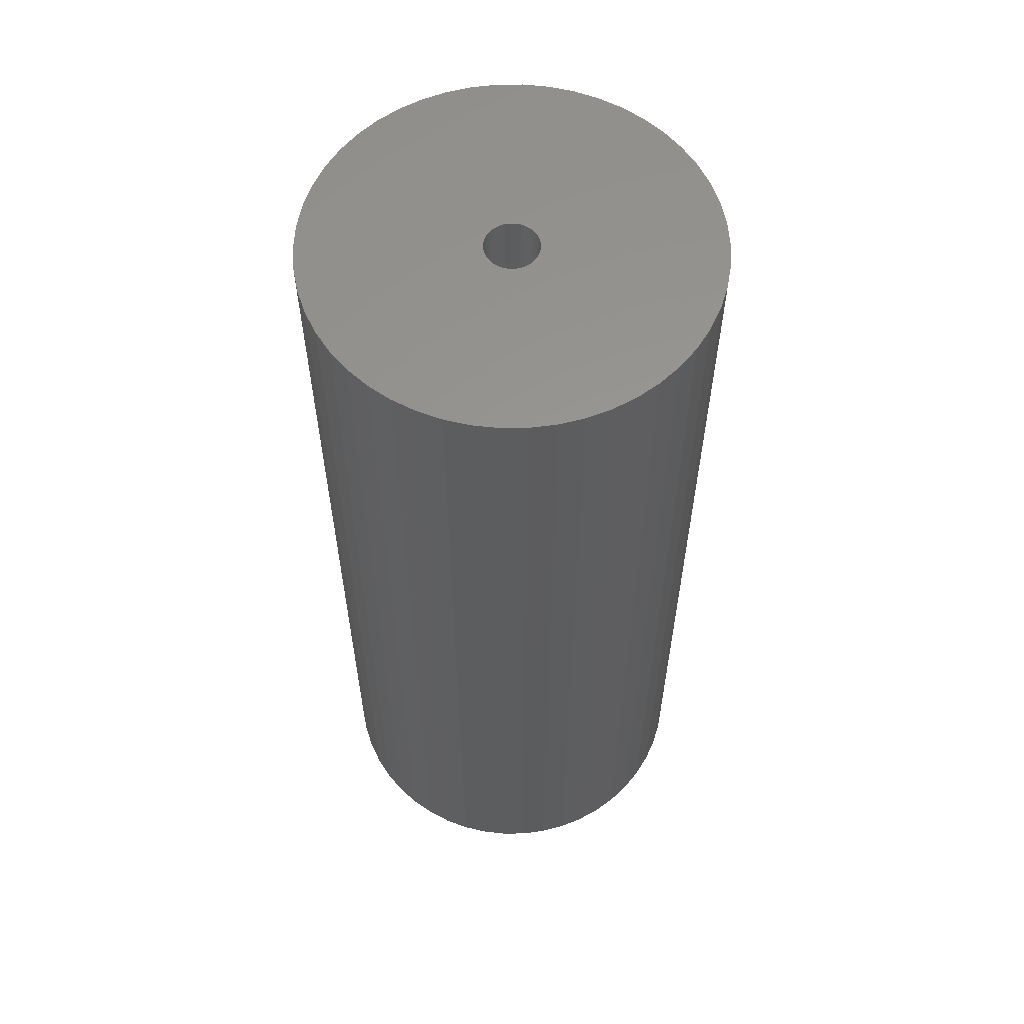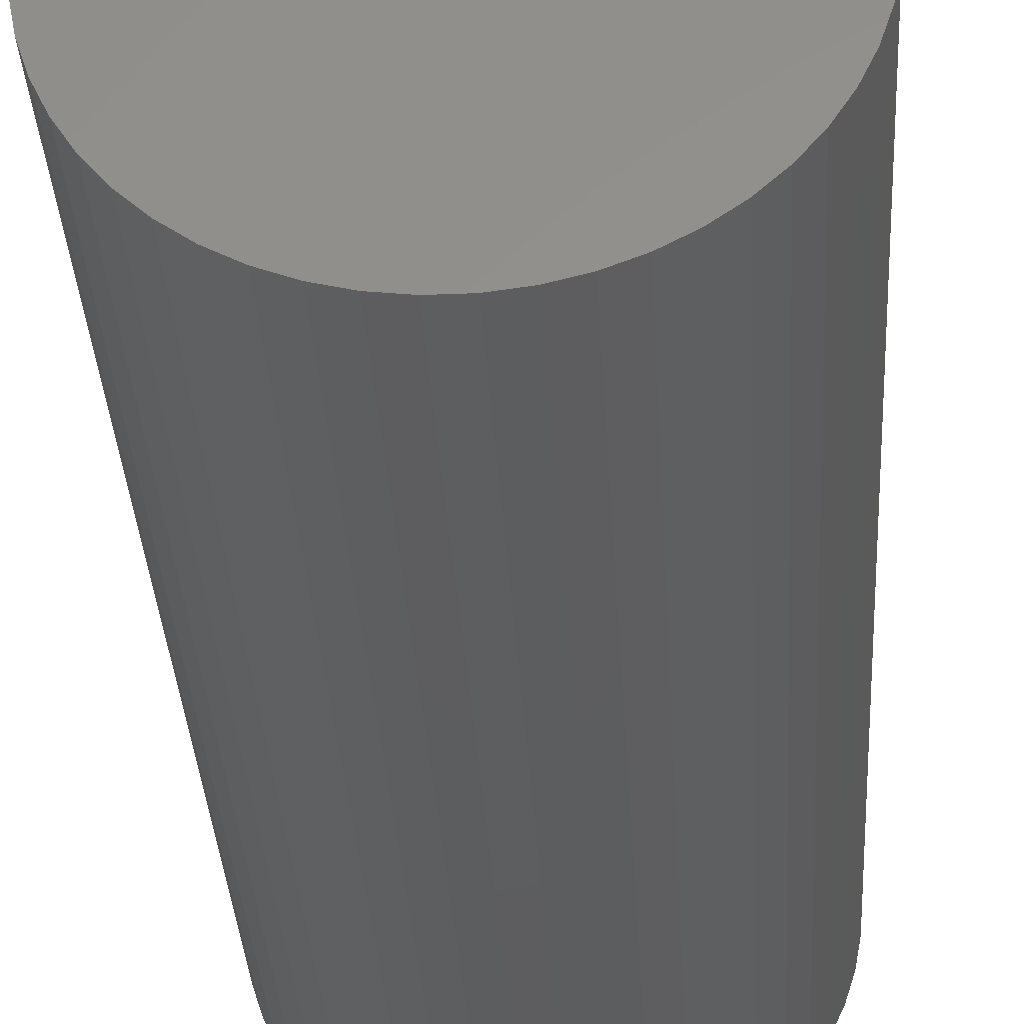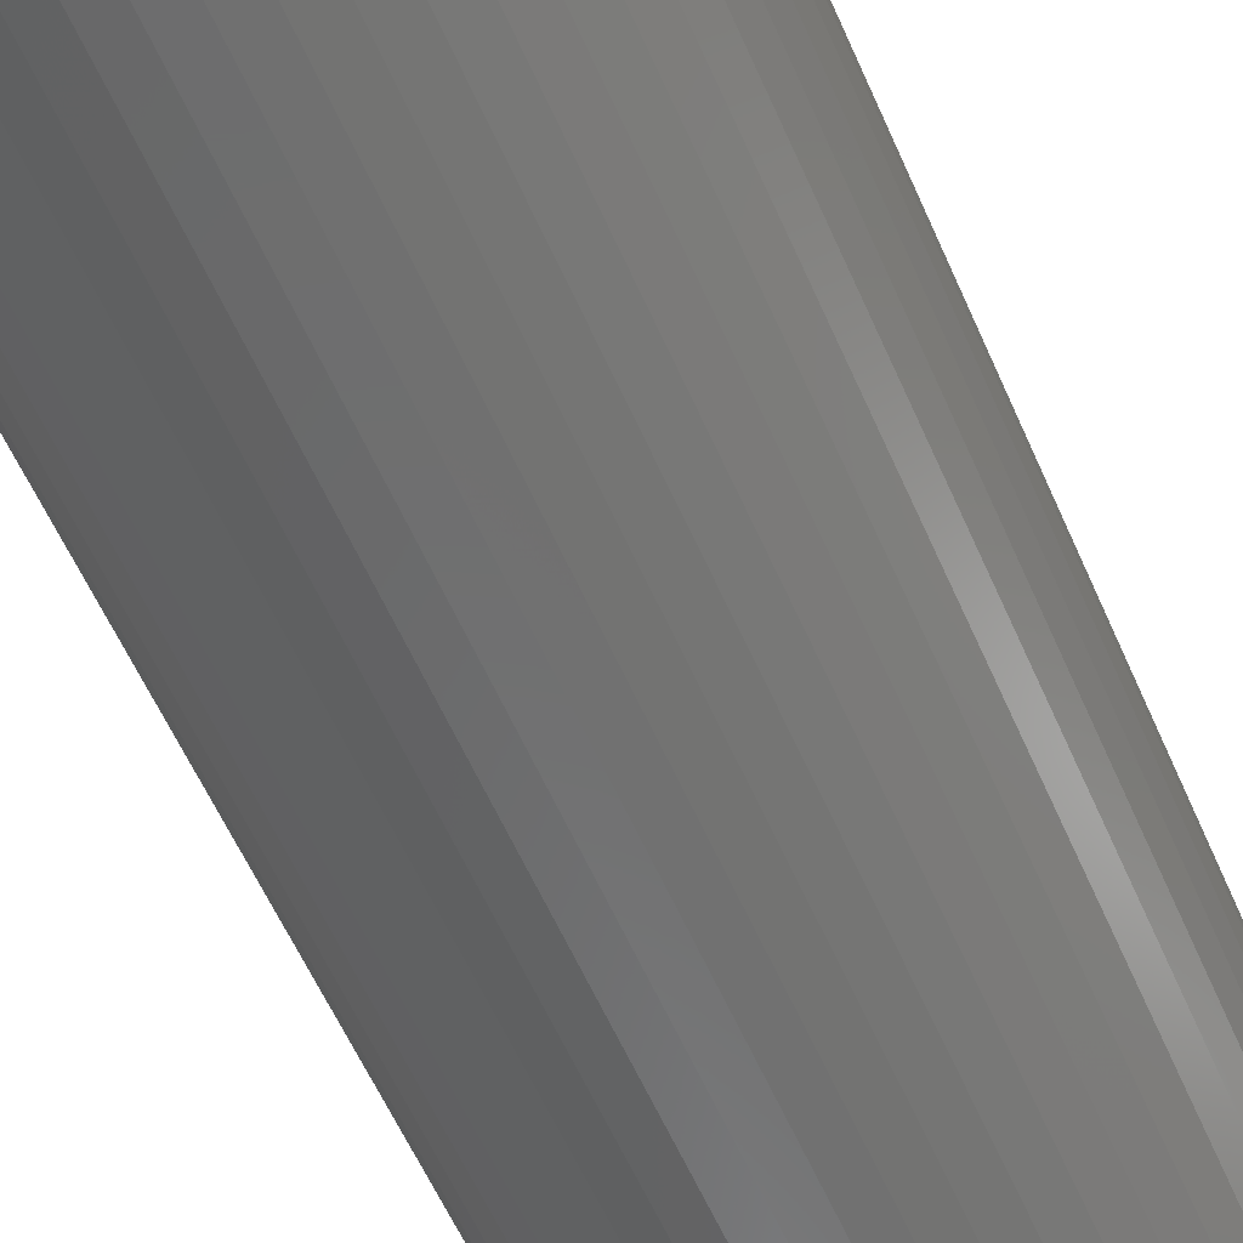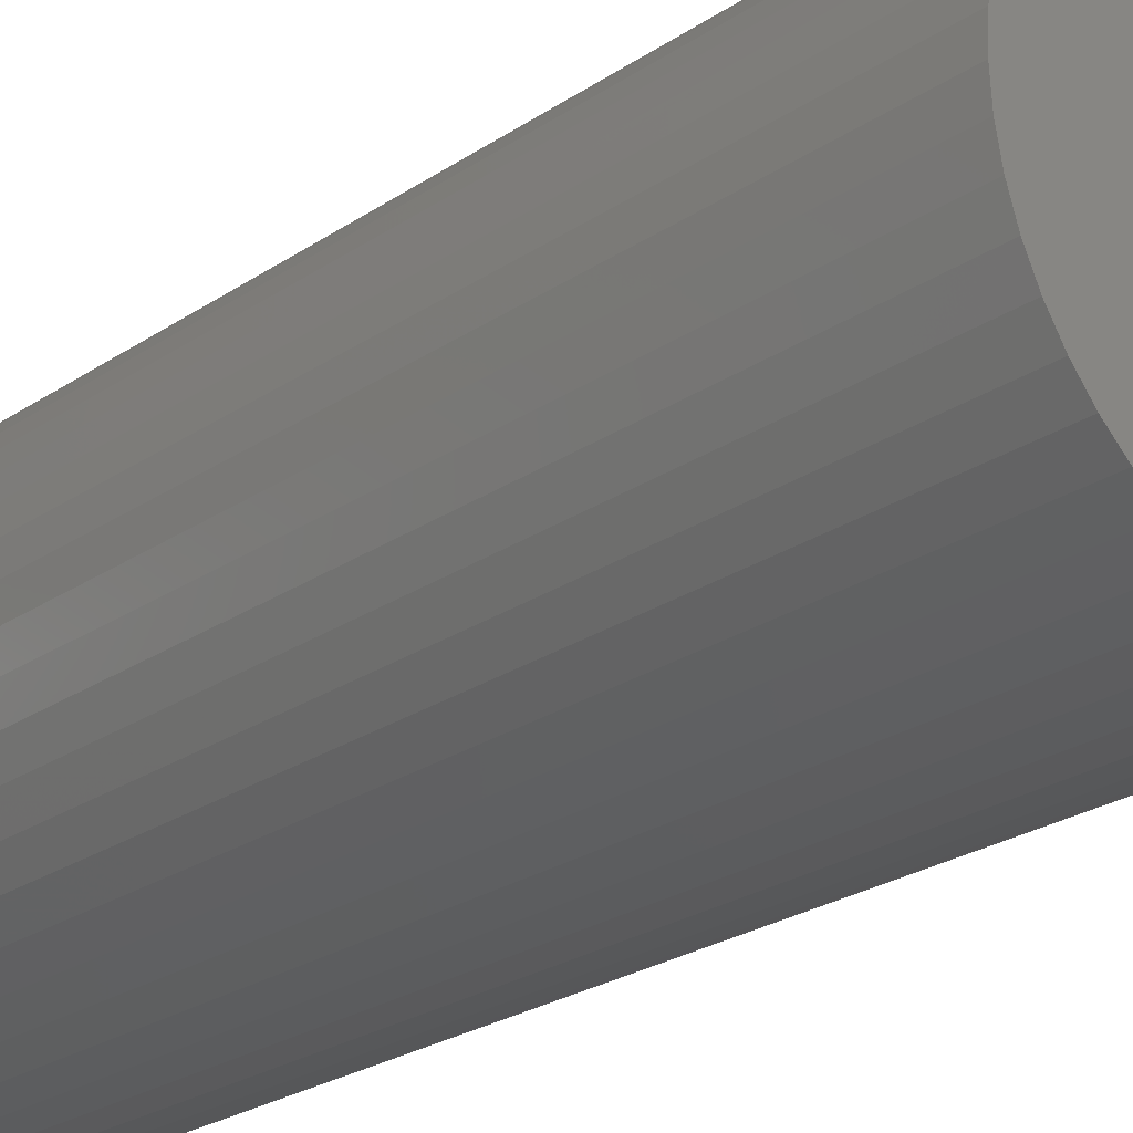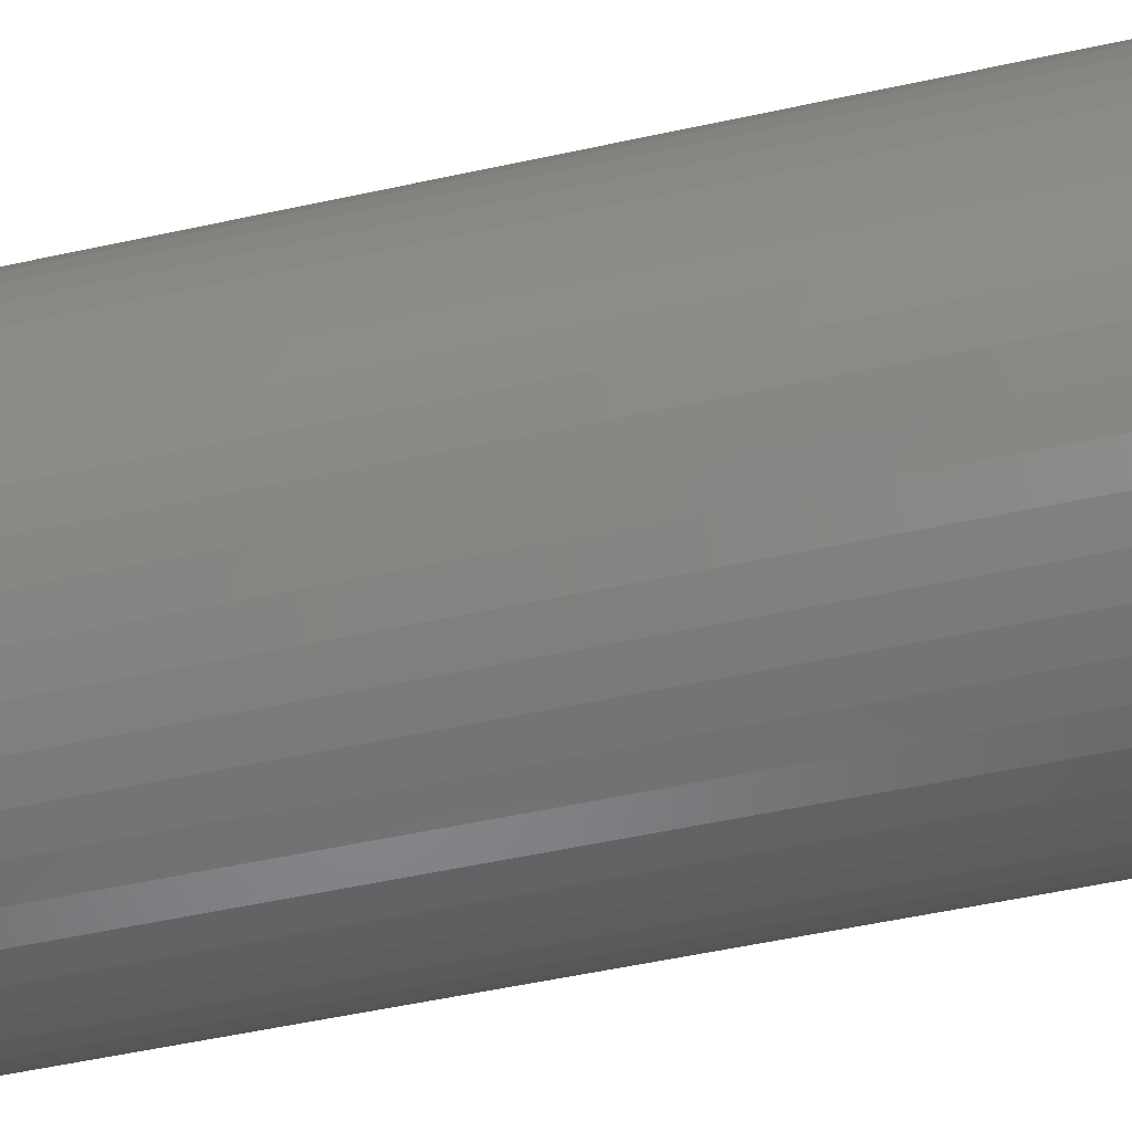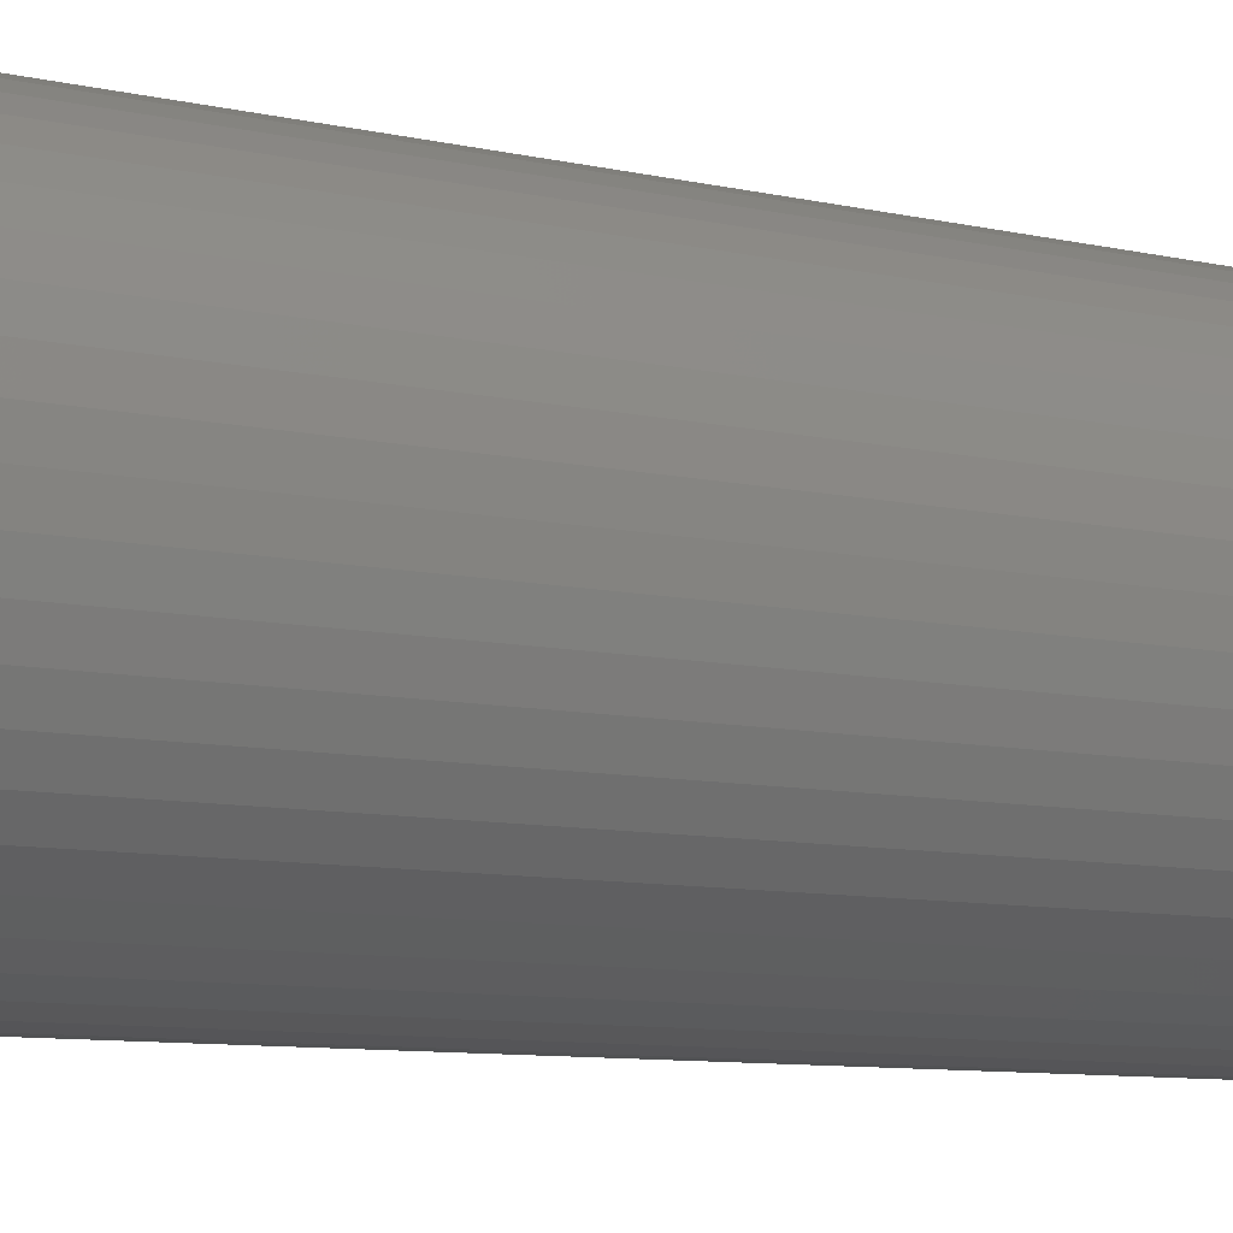
<metadata>
{"format":"stl","ext":"stl","renderer":"f3d","projection":"perspective","resolution":1024,"background":"white","views":[{"elev":58.9,"azim":28.2,"up":"+Z"},{"elev":-33.3,"azim":3.2,"up":"+Y"},{"elev":-59.5,"azim":23.7,"up":"+Y"},{"elev":-24.3,"azim":138.1,"up":"+Y"},{"elev":-53.1,"azim":103.2,"up":"+Y"},{"elev":-8.5,"azim":57.0,"up":"+Y"}]}
</metadata>
<code>
# stl→obj: 200 verts, 400 faces
v 17 0 40
v 16.87 2.131 -40
v 16.87 2.131 40
v 17 0 -40
v -17 0 -40
v -16.87 2.131 40
v -16.87 2.131 -40
v -17 0 40
v 1.067 16.97 -40
v -1.067 16.97 40
v 1.067 16.97 40
v -1.067 16.97 -40
v -1.067 -16.97 -40
v 1.067 -16.97 40
v -1.067 -16.97 40
v 1.067 -16.97 -40
v 12.39 11.64 -40
v 10.84 13.1 40
v 12.39 11.64 40
v 10.84 13.1 -40
v -10.84 13.1 -40
v -12.39 11.64 40
v -10.84 13.1 40
v -12.39 11.64 -40
v -5.253 16.17 -40
v -7.238 15.38 40
v -5.253 16.17 40
v -7.238 15.38 -40
v 15.81 6.258 40
v 14.9 8.19 -40
v 14.9 8.19 40
v 15.81 6.258 -40
v 7.238 15.38 -40
v 5.253 16.17 40
v 7.238 15.38 40
v 5.253 16.17 -40
v 3.185 16.7 40
v 3.185 16.7 -40
v 9.109 14.35 -40
v 9.109 14.35 40
v -15.81 6.258 -40
v -14.9 8.19 40
v -14.9 8.19 -40
v -15.81 6.258 40
v 2.25 0 40
v 2.232 0.282 40
v 16.47 4.228 40
v 16.87 -2.131 40
v 2.179 0.5596 40
v 2.232 -0.282 40
v 2.092 0.8283 40
v 16.47 -4.228 40
v 1.972 1.084 40
v 13.75 9.992 40
v 2.179 -0.5596 40
v 1.82 1.323 40
v 15.81 -6.258 40
v 1.64 1.54 40
v 2.092 -0.8283 40
v 1.434 1.734 40
v 14.9 -8.19 40
v 1.206 1.9 40
v 1.972 -1.084 40
v 0.958 2.036 40
v 13.75 -9.992 40
v 0.6953 2.14 40
v 1.82 -1.323 40
v 12.39 -11.64 40
v 0.4216 2.21 40
v 0.1413 2.246 40
v -0.1413 2.246 40
v -0.4216 2.21 40
v -3.185 16.7 40
v -0.6953 2.14 40
v -0.958 2.036 40
v -1.206 1.9 40
v -9.109 14.35 40
v -1.434 1.734 40
v -1.64 1.54 40
v -1.82 1.323 40
v 1.64 -1.54 40
v 10.84 -13.1 40
v 1.434 -1.734 40
v 9.109 -14.35 40
v 1.206 -1.9 40
v 7.238 -15.38 40
v 0.958 -2.036 40
v 5.253 -16.17 40
v 0.6953 -2.14 40
v 3.185 -16.7 40
v 0.4216 -2.21 40
v 0.1413 -2.246 40
v -0.1413 -2.246 40
v -0.4216 -2.21 40
v -3.185 -16.7 40
v -0.6953 -2.14 40
v -5.253 -16.17 40
v -0.958 -2.036 40
v -7.238 -15.38 40
v -1.206 -1.9 40
v -9.109 -14.35 40
v -1.434 -1.734 40
v -10.84 -13.1 40
v -1.64 -1.54 40
v -12.39 -11.64 40
v -1.82 -1.323 40
v -13.75 -9.992 40
v -1.972 -1.084 40
v -14.9 -8.19 40
v -2.092 -0.8283 40
v -15.81 -6.258 40
v -2.179 -0.5596 40
v -16.47 -4.228 40
v -2.232 -0.282 40
v -16.87 -2.131 40
v -2.25 0 40
v -13.75 9.992 40
v -1.972 1.084 40
v -2.092 0.8283 40
v -2.179 0.5596 40
v -16.47 4.228 40
v -2.232 0.282 40
v -3.185 16.7 -40
v 2.25 0 -40
v 16.87 -2.131 -40
v 2.232 -0.282 -40
v 16.47 -4.228 -40
v 2.179 -0.5596 -40
v 15.81 -6.258 -40
v 2.232 0.282 -40
v 2.092 -0.8283 -40
v 14.9 -8.19 -40
v 16.47 4.228 -40
v 1.972 -1.084 -40
v 13.75 -9.992 -40
v 2.179 0.5596 -40
v 1.82 -1.323 -40
v 12.39 -11.64 -40
v 1.64 -1.54 -40
v 10.84 -13.1 -40
v 2.092 0.8283 -40
v 1.434 -1.734 -40
v 9.109 -14.35 -40
v 1.206 -1.9 -40
v 7.238 -15.38 -40
v 1.972 1.084 -40
v 0.958 -2.036 -40
v 5.253 -16.17 -40
v 13.75 9.992 -40
v 0.6953 -2.14 -40
v 3.185 -16.7 -40
v 1.82 1.323 -40
v 0.4216 -2.21 -40
v 0.1413 -2.246 -40
v -0.1413 -2.246 -40
v -0.4216 -2.21 -40
v -3.185 -16.7 -40
v -0.6953 -2.14 -40
v -5.253 -16.17 -40
v -0.958 -2.036 -40
v -7.238 -15.38 -40
v -1.206 -1.9 -40
v -9.109 -14.35 -40
v -1.434 -1.734 -40
v -10.84 -13.1 -40
v -1.64 -1.54 -40
v -12.39 -11.64 -40
v -1.82 -1.323 -40
v 1.64 1.54 -40
v 1.434 1.734 -40
v 1.206 1.9 -40
v 0.958 2.036 -40
v 0.6953 2.14 -40
v 0.4216 2.21 -40
v 0.1413 2.246 -40
v -0.1413 2.246 -40
v -0.4216 2.21 -40
v -0.6953 2.14 -40
v -0.958 2.036 -40
v -1.206 1.9 -40
v -9.109 14.35 -40
v -1.434 1.734 -40
v -1.64 1.54 -40
v -1.82 1.323 -40
v -13.75 9.992 -40
v -1.972 1.084 -40
v -2.092 0.8283 -40
v -2.179 0.5596 -40
v -16.47 4.228 -40
v -2.232 0.282 -40
v -2.25 0 -40
v -13.75 -9.992 -40
v -1.972 -1.084 -40
v -14.9 -8.19 -40
v -2.092 -0.8283 -40
v -15.81 -6.258 -40
v -2.179 -0.5596 -40
v -16.47 -4.228 -40
v -2.232 -0.282 -40
v -16.87 -2.131 -40
f 1 2 3
f 2 1 4
f 5 6 7
f 6 5 8
f 9 10 11
f 10 9 12
f 13 14 15
f 14 13 16
f 17 18 19
f 18 17 20
f 21 22 23
f 22 21 24
f 25 26 27
f 26 25 28
f 29 30 31
f 30 29 32
f 33 34 35
f 34 33 36
f 36 37 34
f 37 36 38
f 39 35 40
f 35 39 33
f 41 42 43
f 42 41 44
f 45 1 3
f 46 3 47
f 1 45 48
f 49 47 29
f 50 48 45
f 51 29 31
f 48 50 52
f 53 31 54
f 55 52 50
f 56 54 19
f 52 55 57
f 58 19 18
f 59 57 55
f 60 18 40
f 57 59 61
f 62 40 35
f 63 61 59
f 64 35 34
f 61 63 65
f 66 34 37
f 67 65 63
f 65 67 68
f 3 46 45
f 47 49 46
f 29 51 49
f 31 53 51
f 54 56 53
f 19 58 56
f 18 60 58
f 40 62 60
f 69 37 11
f 35 64 62
f 34 66 64
f 37 69 66
f 11 70 69
f 11 71 70
f 10 71 11
f 71 10 72
f 73 72 10
f 72 73 74
f 27 74 73
f 74 27 75
f 26 75 27
f 75 26 76
f 77 76 26
f 76 77 78
f 23 78 77
f 78 23 79
f 79 22 80
f 22 79 23
f 81 68 67
f 68 81 82
f 83 82 81
f 82 83 84
f 85 84 83
f 84 85 86
f 87 86 85
f 86 87 88
f 89 88 87
f 88 89 90
f 91 90 89
f 90 91 14
f 92 14 91
f 93 14 92
f 15 93 94
f 95 94 96
f 97 96 98
f 93 15 14
f 99 98 100
f 101 100 102
f 103 102 104
f 105 104 106
f 107 106 108
f 109 108 110
f 111 110 112
f 113 112 114
f 94 95 15
f 115 114 116
f 117 80 22
f 80 117 118
f 96 97 95
f 42 118 117
f 98 99 97
f 118 42 119
f 100 101 99
f 44 119 42
f 102 103 101
f 119 44 120
f 104 105 103
f 121 120 44
f 106 107 105
f 120 121 122
f 108 109 107
f 6 122 121
f 110 111 109
f 122 6 116
f 112 113 111
f 8 116 6
f 114 115 113
f 116 8 115
f 12 73 10
f 73 12 123
f 124 4 125
f 126 125 127
f 4 124 2
f 128 127 129
f 130 2 124
f 131 129 132
f 2 130 133
f 134 132 135
f 136 133 130
f 137 135 138
f 133 136 32
f 139 138 140
f 141 32 136
f 142 140 143
f 32 141 30
f 144 143 145
f 146 30 141
f 147 145 148
f 30 146 149
f 150 148 151
f 152 149 146
f 149 152 17
f 125 126 124
f 127 128 126
f 129 131 128
f 132 134 131
f 135 137 134
f 138 139 137
f 140 142 139
f 143 144 142
f 153 151 16
f 145 147 144
f 148 150 147
f 151 153 150
f 16 154 153
f 16 155 154
f 13 155 16
f 155 13 156
f 157 156 13
f 156 157 158
f 159 158 157
f 158 159 160
f 161 160 159
f 160 161 162
f 163 162 161
f 162 163 164
f 165 164 163
f 164 165 166
f 166 167 168
f 167 166 165
f 169 17 152
f 17 169 20
f 170 20 169
f 20 170 39
f 171 39 170
f 39 171 33
f 172 33 171
f 33 172 36
f 173 36 172
f 36 173 38
f 174 38 173
f 38 174 9
f 175 9 174
f 176 9 175
f 12 176 177
f 123 177 178
f 25 178 179
f 176 12 9
f 28 179 180
f 181 180 182
f 21 182 183
f 24 183 184
f 185 184 186
f 43 186 187
f 41 187 188
f 189 188 190
f 177 123 12
f 7 190 191
f 192 168 167
f 168 192 193
f 178 25 123
f 194 193 192
f 179 28 25
f 193 194 195
f 180 181 28
f 196 195 194
f 182 21 181
f 195 196 197
f 183 24 21
f 198 197 196
f 184 185 24
f 197 198 199
f 186 43 185
f 200 199 198
f 187 41 43
f 199 200 191
f 188 189 41
f 5 191 200
f 190 7 189
f 191 5 7
f 16 90 14
f 90 16 151
f 47 32 29
f 32 47 133
f 3 133 47
f 133 3 2
f 54 17 19
f 17 54 149
f 31 149 54
f 149 31 30
f 38 11 37
f 11 38 9
f 20 40 18
f 40 20 39
f 43 117 185
f 117 43 42
f 185 22 24
f 22 185 117
f 189 44 41
f 44 189 121
f 7 121 189
f 121 7 6
f 28 77 26
f 77 28 181
f 181 23 77
f 23 181 21
f 123 27 73
f 27 123 25
f 48 4 1
f 4 48 125
f 61 129 57
f 129 61 132
f 167 103 105
f 103 167 165
f 194 111 196
f 111 194 109
f 192 109 194
f 109 192 107
f 145 84 86
f 84 145 143
f 57 127 52
f 127 57 129
f 167 107 192
f 107 167 105
f 198 115 200
f 115 198 113
f 200 8 5
f 8 200 115
f 196 113 198
f 113 196 111
f 140 68 82
f 68 140 138
f 148 86 88
f 86 148 145
f 151 88 90
f 88 151 148
f 52 125 48
f 125 52 127
f 65 132 61
f 132 65 135
f 68 135 65
f 135 68 138
f 157 15 95
f 15 157 13
f 161 97 99
f 97 161 159
f 165 101 103
f 101 165 163
f 143 82 84
f 82 143 140
f 159 95 97
f 95 159 157
f 163 99 101
f 99 163 161
f 120 187 119
f 187 120 188
f 146 56 152
f 56 146 53
f 174 66 69
f 66 174 173
f 173 64 66
f 64 173 172
f 179 74 75
f 74 179 178
f 119 186 118
f 186 119 187
f 128 50 126
f 50 128 55
f 170 58 60
f 58 170 169
f 171 60 62
f 60 171 170
f 80 183 79
f 183 80 184
f 180 75 76
f 75 180 179
f 177 71 72
f 71 177 176
f 124 46 130
f 46 124 45
f 131 55 128
f 55 131 59
f 164 104 102
f 104 164 166
f 142 85 83
f 85 142 144
f 152 58 169
f 58 152 56
f 176 70 71
f 70 176 175
f 172 62 64
f 62 172 171
f 116 190 122
f 190 116 191
f 118 184 80
f 184 118 186
f 178 72 74
f 72 178 177
f 182 76 78
f 76 182 180
f 183 78 79
f 78 183 182
f 126 45 124
f 45 126 50
f 137 63 134
f 63 137 67
f 104 168 106
f 168 104 166
f 153 92 91
f 92 153 154
f 141 53 146
f 53 141 51
f 136 51 141
f 51 136 49
f 130 49 136
f 49 130 46
f 175 69 70
f 69 175 174
f 122 188 120
f 188 122 190
f 134 59 131
f 59 134 63
f 114 191 116
f 191 114 199
f 110 197 112
f 197 110 195
f 147 89 87
f 89 147 150
f 150 91 89
f 91 150 153
f 139 67 137
f 67 139 81
f 154 93 92
f 93 154 155
f 160 100 98
f 100 160 162
f 158 98 96
f 98 158 160
f 112 199 114
f 199 112 197
f 106 193 108
f 193 106 168
f 108 195 110
f 195 108 193
f 144 87 85
f 87 144 147
f 139 83 81
f 83 139 142
f 162 102 100
f 102 162 164
f 156 96 94
f 96 156 158
f 155 94 93
f 94 155 156

</code>
